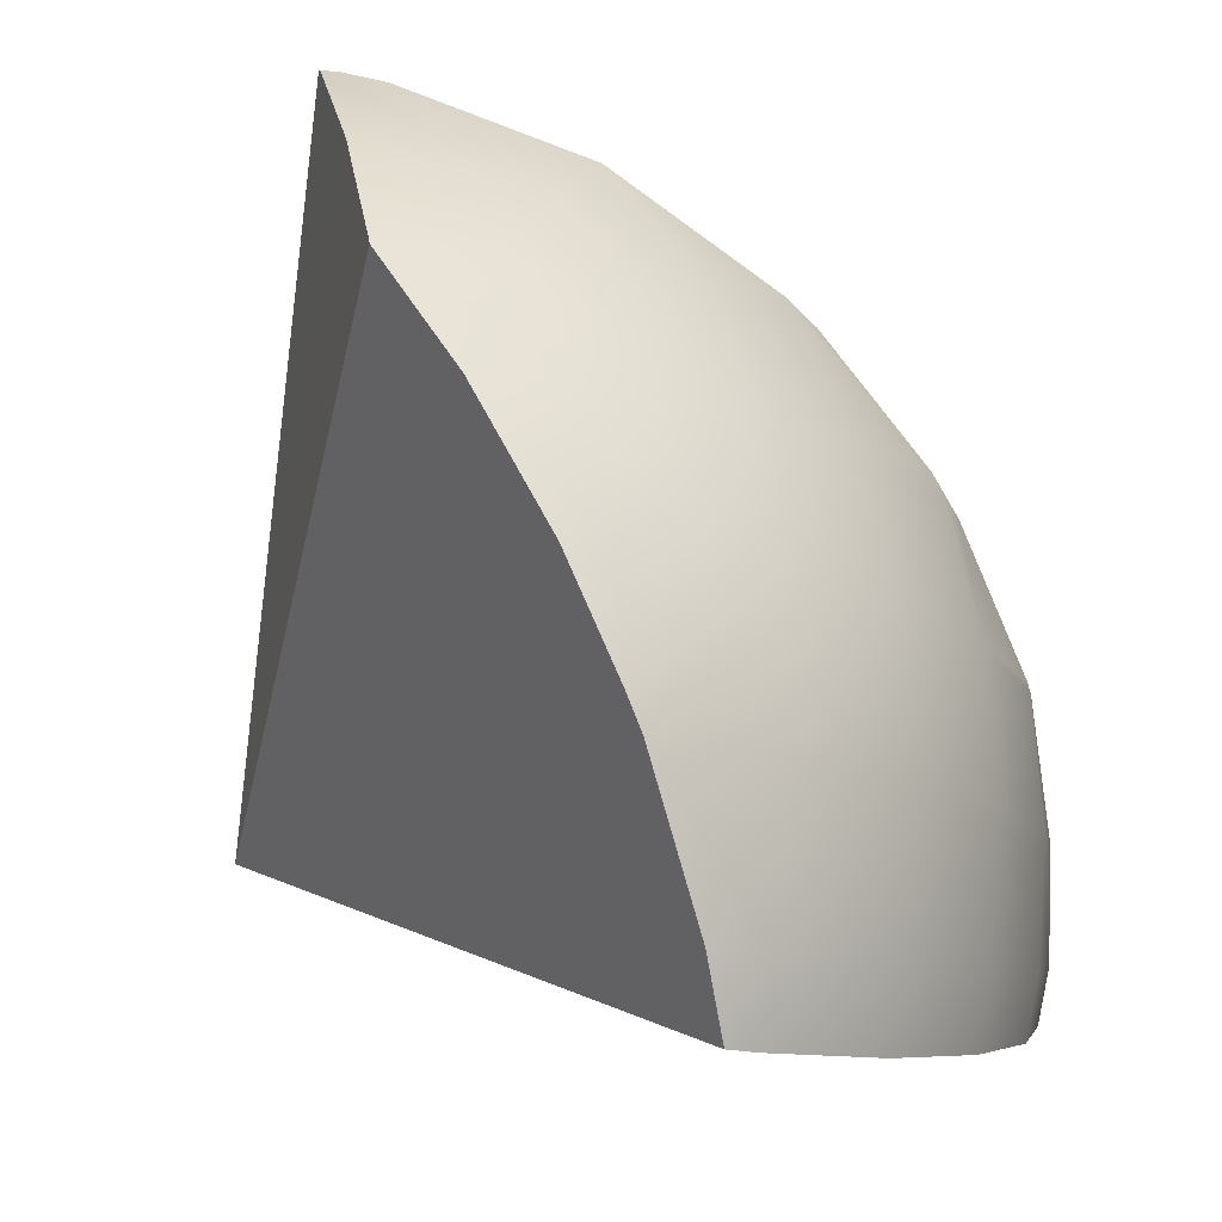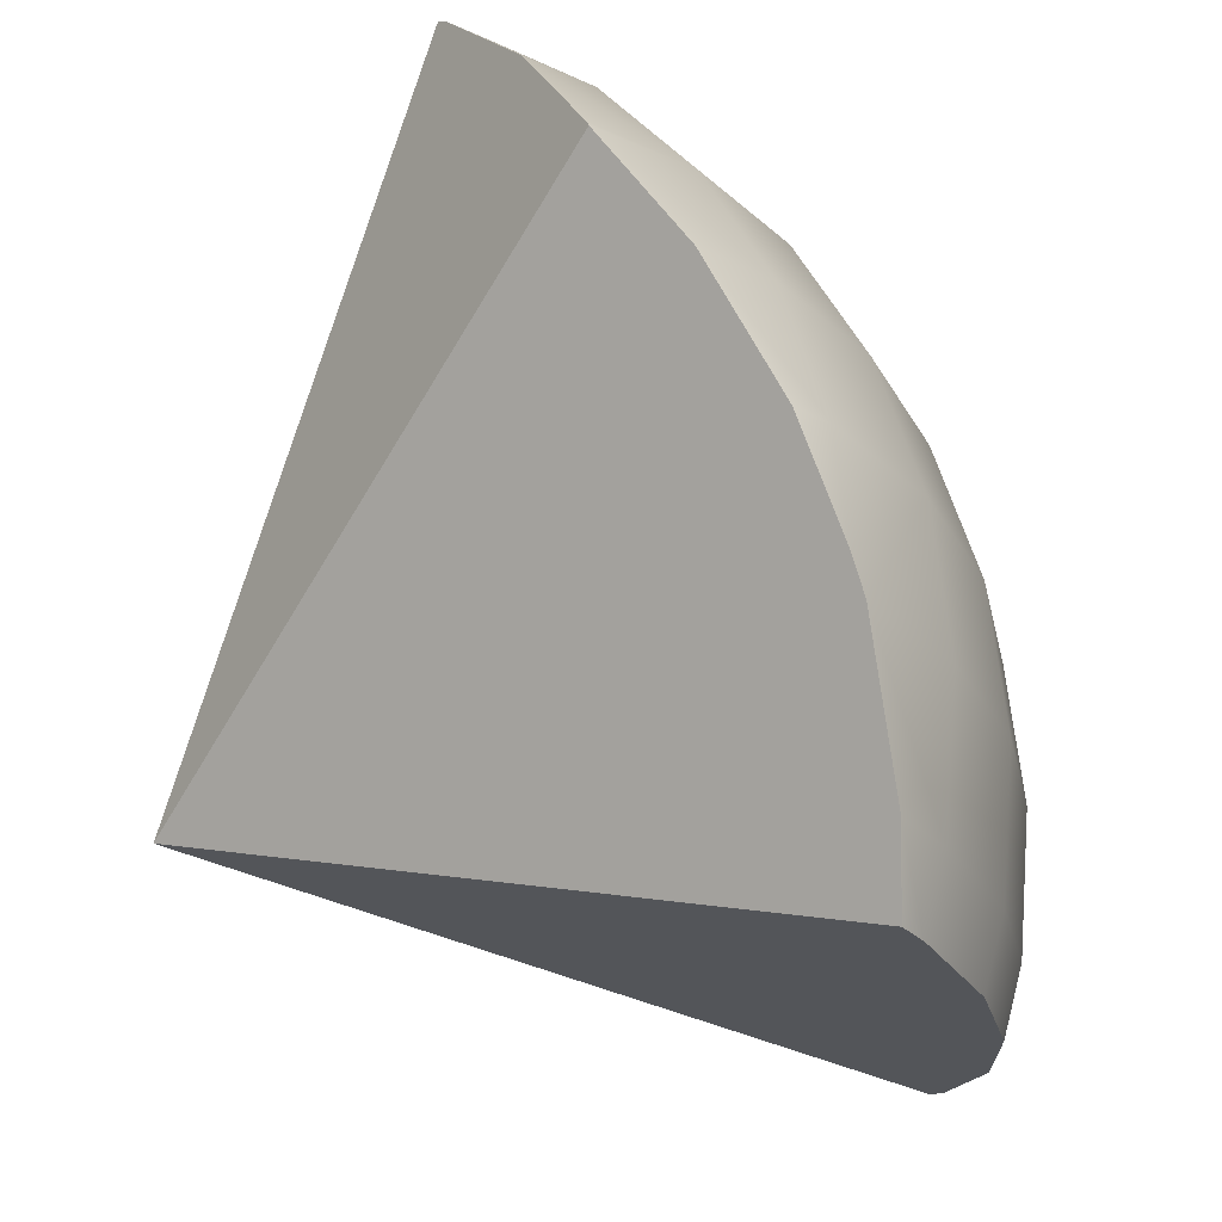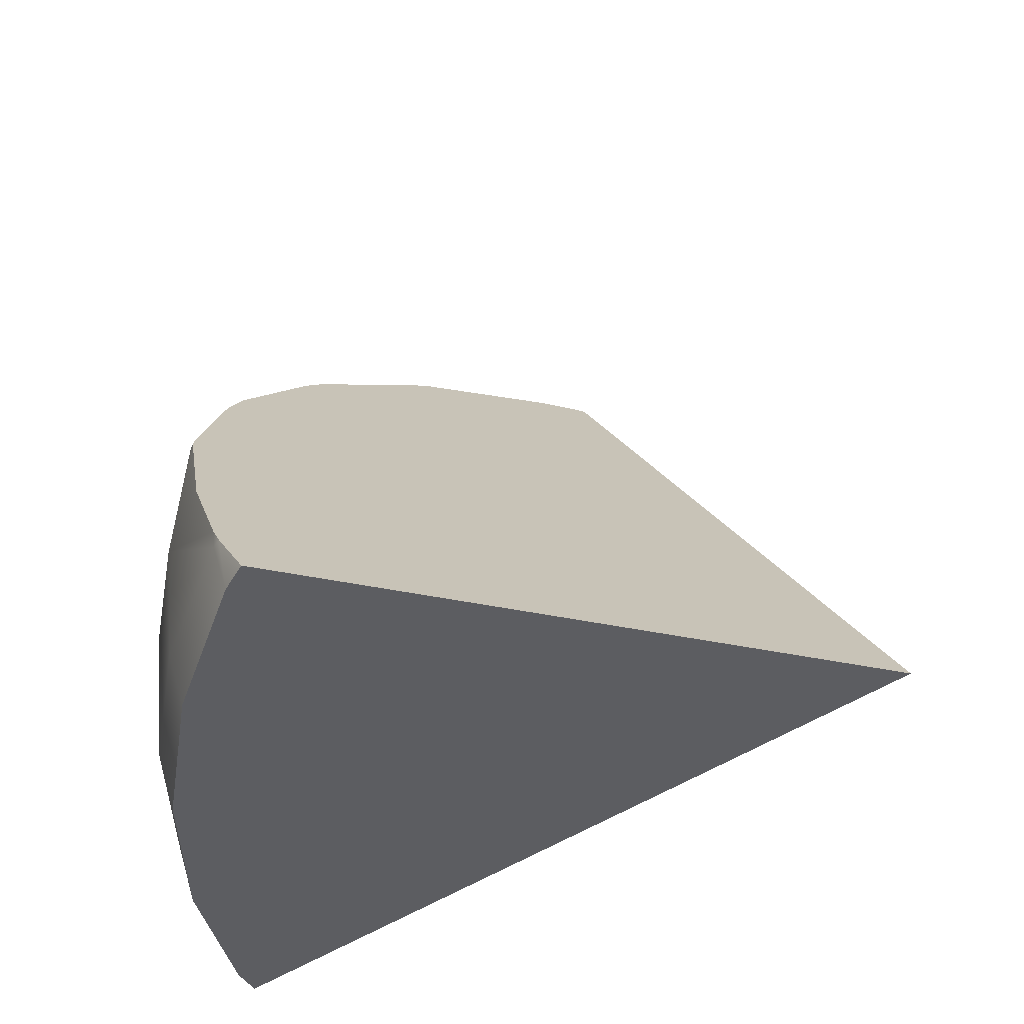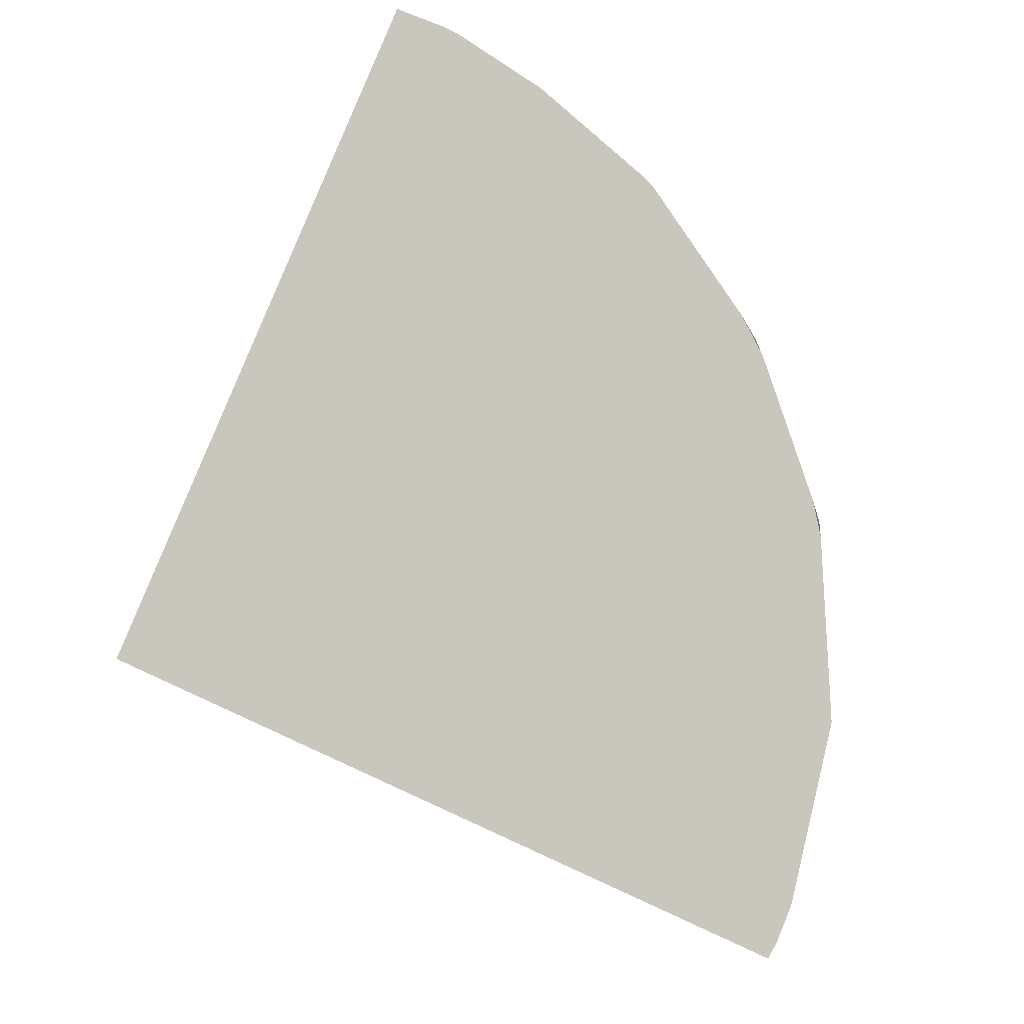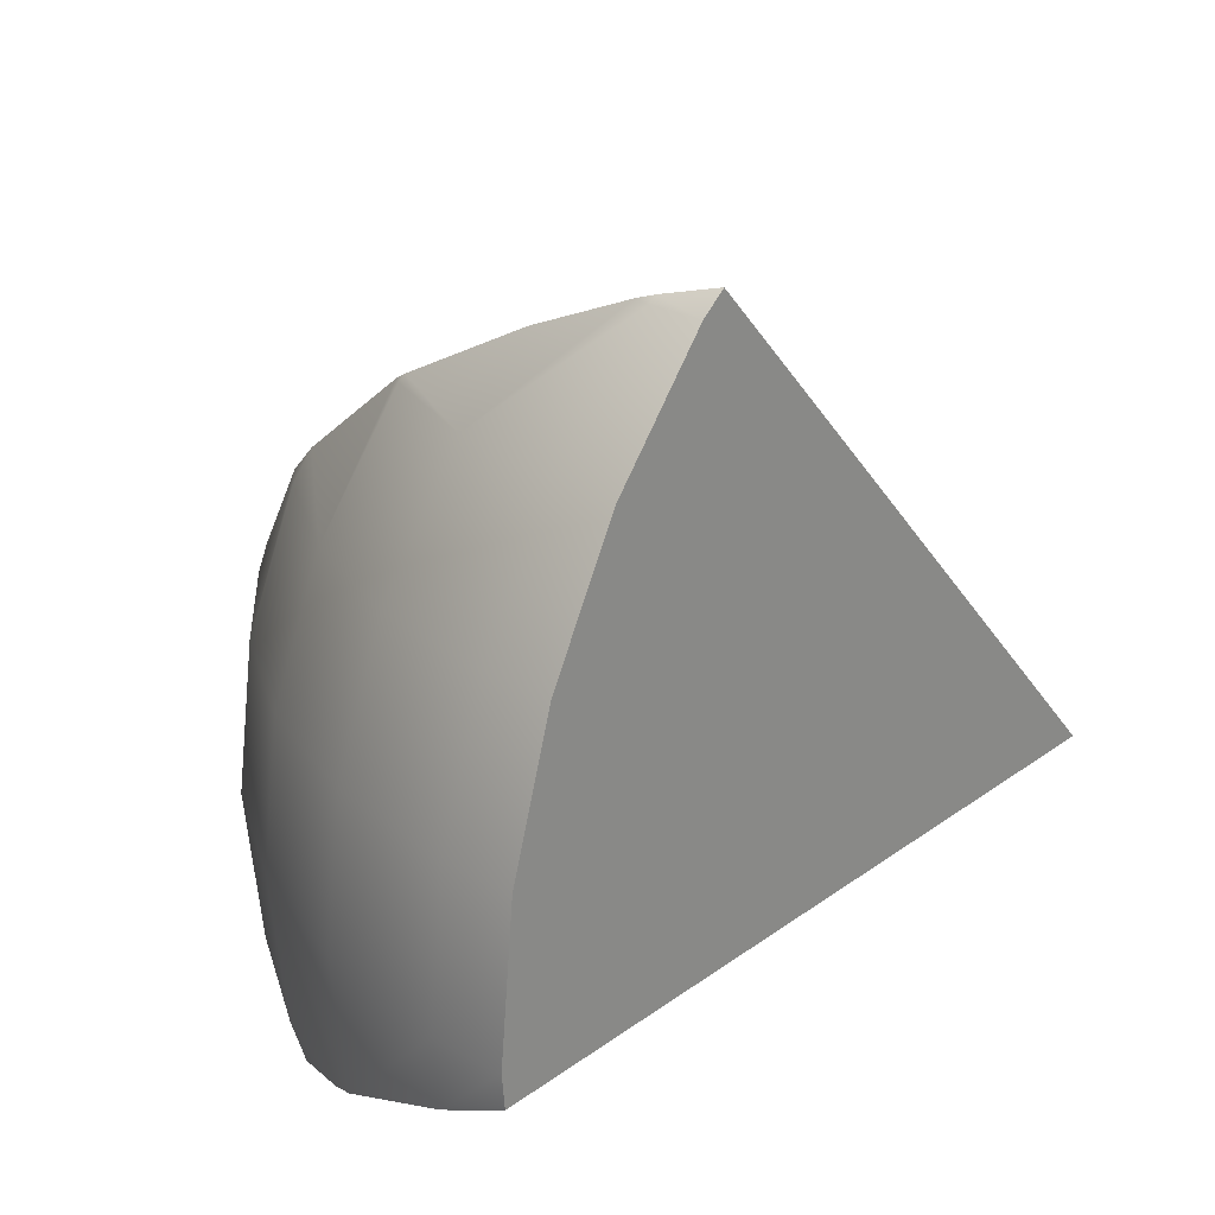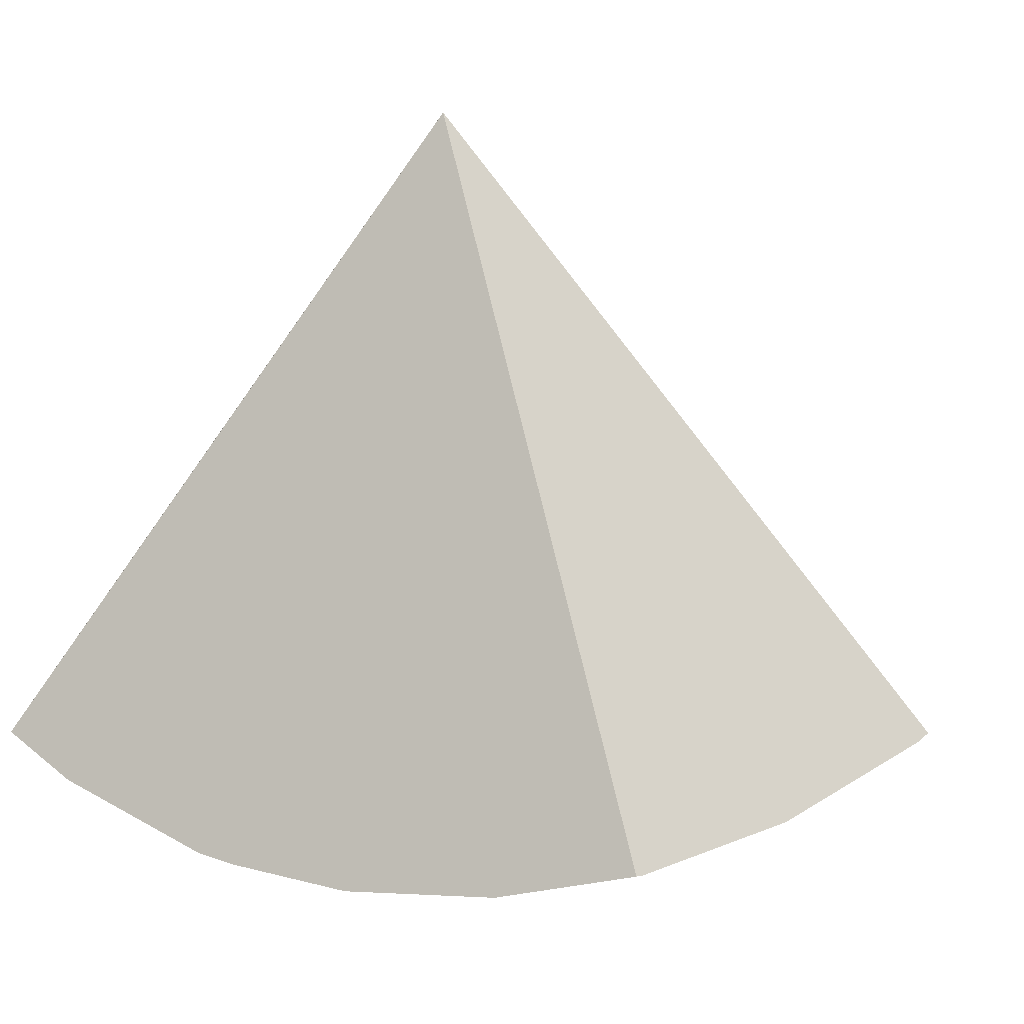
<metadata>
{"format":"obj","ext":"obj","renderer":"f3d","projection":"perspective","resolution":1024,"background":"white","views":[{"elev":-12.8,"azim":-129.9,"up":"+Y"},{"elev":-26.4,"azim":-151.1,"up":"+Y"},{"elev":-38.5,"azim":18.3,"up":"+Y"},{"elev":36.2,"azim":142.8,"up":"+Z"},{"elev":24.4,"azim":-31.0,"up":"+Z"},{"elev":-79.0,"azim":71.5,"up":"+Z"}]}
</metadata>
<code>
g Sphere_cell.002
v 0.1665 -0.3881 0.5776
v 0.1026 0.5126 -0.1549
v 0.2384 0.5996 -0.35
v 0.8081 -0.193 -0.1547
v -0.1378 -0.4804 -0.1997
v -0.142 -0.4817 -0.1549
v -0.1237 -0.4762 0.04015
v 0.1665 -0.3881 0.5776
v -0.06947 -0.4598 0.2277
v 0.01854 -0.4331 0.4006
v 0.137 -0.3971 0.5522
v 0.137 -0.3971 0.5522
v 0.1271 -0.3294 0.5606
v 0.1665 -0.3881 0.5776
v 0.117 -0.3314 0.5522
v 0.01854 -0.4331 0.4006
v 0.1147 -0.3073 0.5522
v -0.02091 -0.1935 0.4006
v 0.06055 -0.1935 0.4999
v 0.002573 -0.03277 0.4099
v -0.004931 -0.3557 0.4006
v -0.06947 -0.4598 0.2277
v -0.09557 -0.3737 0.2277
v -0.1237 -0.4762 0.04015
v -0.004931 -0.03127 0.4006
v -0.001053 -0.01849 0.4006
v -0.1514 -0.3848 0.04015
v -0.142 -0.4817 -0.1549
v -0.1133 -0.1935 0.2277
v -0.09557 -0.01325 0.2277
v -0.02199 0.1514 0.2703
v -0.1702 -0.1935 0.04015
v -0.1702 -0.3886 -0.1549
v -0.04299 0.1601 0.2277
v -0.02178 0.1998 0.2277
v -0.1616 -0.3869 -0.2447
v -0.1378 -0.4804 -0.1997
v -0.1721 -0.1935 -0.3307
v -0.1894 -0.1935 -0.1549
v -0.1514 -0.002144 0.04015
v -0.1702 0.001605 -0.1549
v -0.1656 -0.1462 -0.35
v -0.09556 0.1818 0.04015
v -0.1514 -0.002144 -0.35
v -0.1348 -0.00544 -0.4057
v -0.06244 0.1681 -0.4682
v -0.00493 0.3514 0.04015
v 0.004495 0.3451 0.07751
v 0.01572 0.3766 0.04015
v -0.1133 0.1892 -0.1549
v -0.09556 0.1818 -0.35
v 0.03339 0.317 -0.5157
v -0.02091 0.3621 -0.1549
v 0.1026 0.5126 -0.1549
v -0.00493 0.3514 -0.35
v 0.03656 0.3237 -0.5145
v 0.1429 0.474 -0.4711
v 0.117 0.5 -0.35
v 0.2384 0.5996 -0.35
v 0.2725 0.6118 -0.3905
v 0.2765 0.6058 -0.4141
v 0.1429 0.474 -0.4711
v 0.2897 0.6149 -0.4083
v 0.1429 0.474 -0.4711
v 0.8081 -0.193 -0.1547
v 0.2897 0.6149 -0.4083
v 0.2765 0.6058 -0.4141
v -0.1378 -0.4804 -0.1997
v 0.8081 -0.193 -0.1547
v 0.03339 0.317 -0.5157
v -0.06244 0.1681 -0.4682
v -0.1348 -0.00544 -0.4057
v -0.1656 -0.1462 -0.35
v -0.1616 -0.3869 -0.2447
v -0.1721 -0.1935 -0.3307
v 0.03339 0.317 -0.5157
v 0.8081 -0.193 -0.1547
v 0.1429 0.474 -0.4711
v 0.03656 0.3237 -0.5145
v 0.2897 0.6149 -0.4083
v 0.8081 -0.193 -0.1547
v 0.1665 -0.3881 0.5776
v 0.2725 0.6118 -0.3905
v 0.2384 0.5996 -0.35
v 0.1665 -0.3881 0.5776
v 0.1271 -0.3294 0.5606
v 0.1026 0.5126 -0.1549
v 0.1147 -0.3073 0.5522
v 0.06055 -0.1935 0.4999
v 0.01572 0.3766 0.04015
v 0.002573 -0.03277 0.4099
v 0.004495 0.3451 0.07751
v -0.02178 0.1998 0.2277
v -0.001053 -0.01849 0.4006
v -0.02199 0.1514 0.2703
g Sphere_cell.002_0
f 3 2 1
f 6 5 4
f 4 7 6
f 4 8 7
f 8 9 7
f 8 10 9
f 8 11 10
f 14 13 12
f 13 15 12
f 12 15 16
f 13 17 15
f 15 17 18
f 17 19 18
f 19 20 18
f 15 21 16
f 18 21 15
f 16 21 22
f 21 23 22
f 21 18 23
f 22 23 24
f 20 25 18
f 20 26 25
f 23 27 24
f 24 27 28
f 18 29 23
f 18 25 29
f 23 29 27
f 30 25 26
f 25 30 29
f 26 31 30
f 29 32 27
f 29 30 32
f 27 33 28
f 27 32 33
f 31 34 30
f 31 35 34
f 28 33 36
f 37 28 36
f 36 33 38
f 32 39 33
f 33 39 38
f 30 40 32
f 30 34 40
f 32 40 39
f 38 39 41
f 40 41 39
f 41 42 38
f 34 43 40
f 43 34 35
f 40 43 41
f 41 44 42
f 42 44 45
f 45 44 46
f 35 47 43
f 35 48 47
f 48 49 47
f 43 50 41
f 41 50 44
f 43 47 50
f 44 51 46
f 50 51 44
f 52 46 51
f 47 49 53
f 47 53 50
f 50 53 51
f 49 54 53
f 51 55 52
f 53 55 51
f 53 54 55
f 55 56 52
f 56 55 57
f 55 58 57
f 54 58 55
f 54 59 58
f 58 59 60
f 58 60 61
f 61 62 58
f 63 61 60
f 66 65 64
f 67 66 64
f 70 69 68
f 68 71 70
f 68 72 71
f 68 73 72
f 68 74 73
f 74 75 73
f 78 77 76
f 79 78 76
f 82 81 80
f 80 83 82
f 83 84 82
f 87 86 85
f 87 88 86
f 87 89 88
f 87 90 89
f 90 91 89
f 90 92 91
f 92 93 91
f 93 94 91
f 93 95 94

</code>
